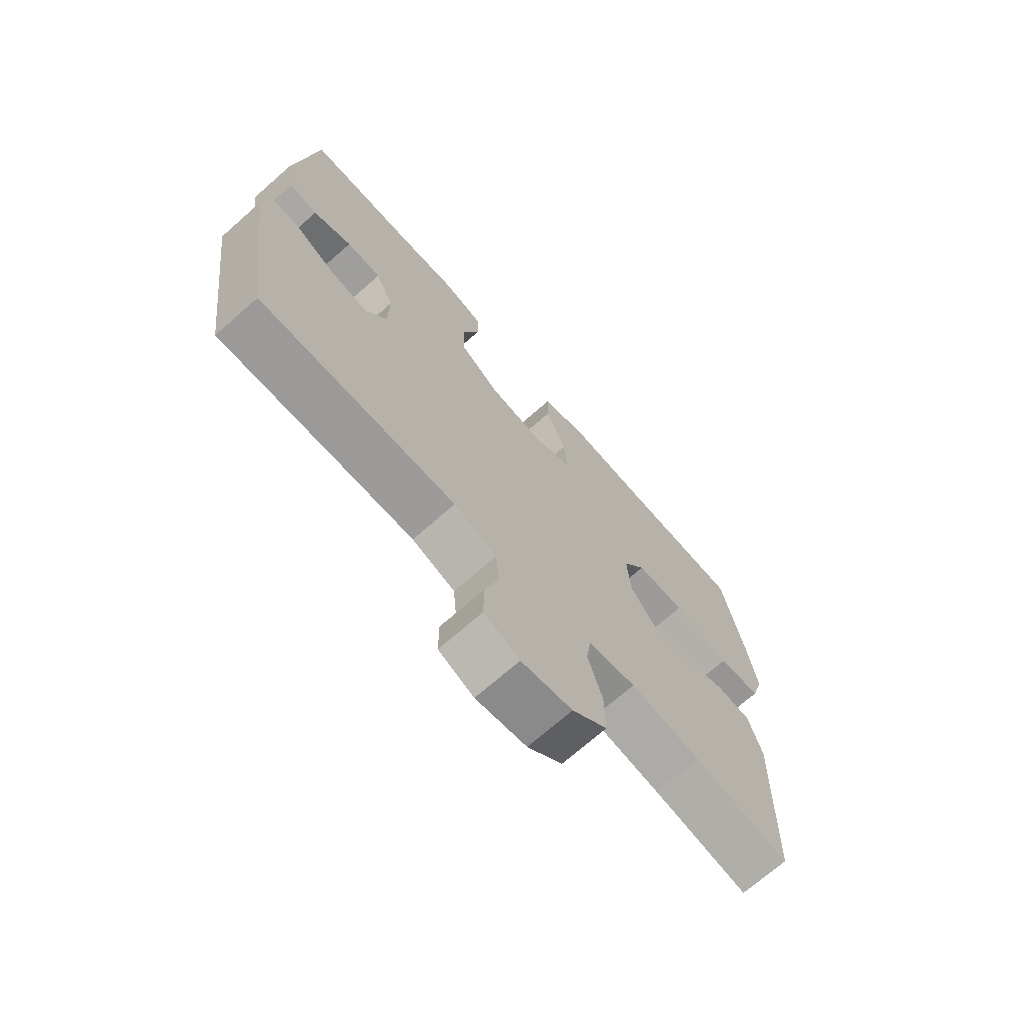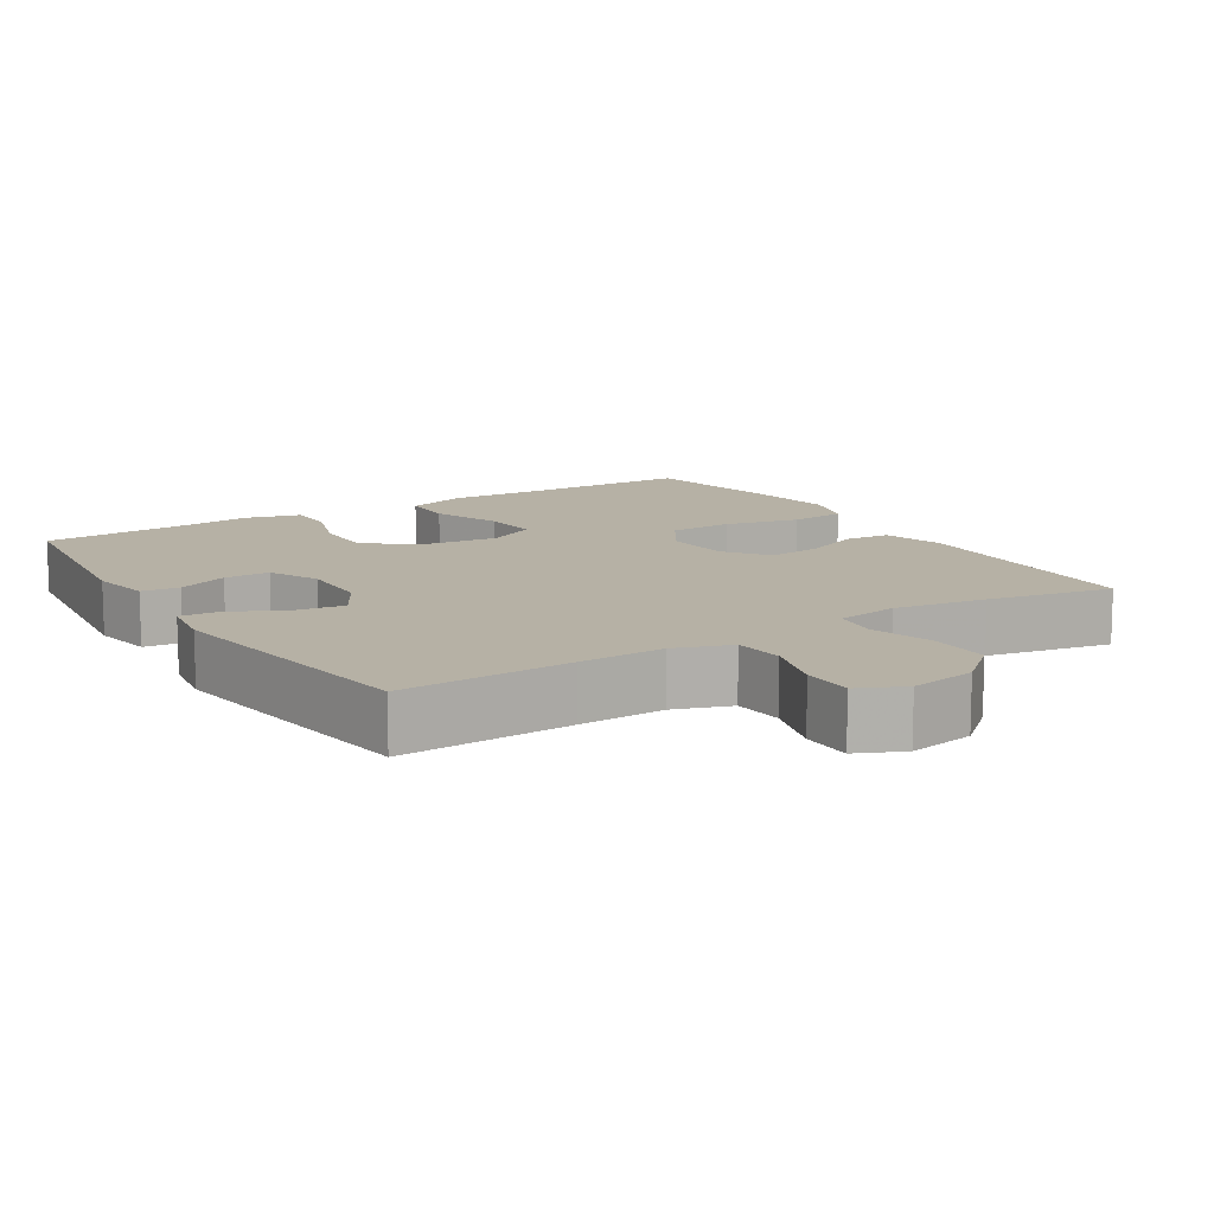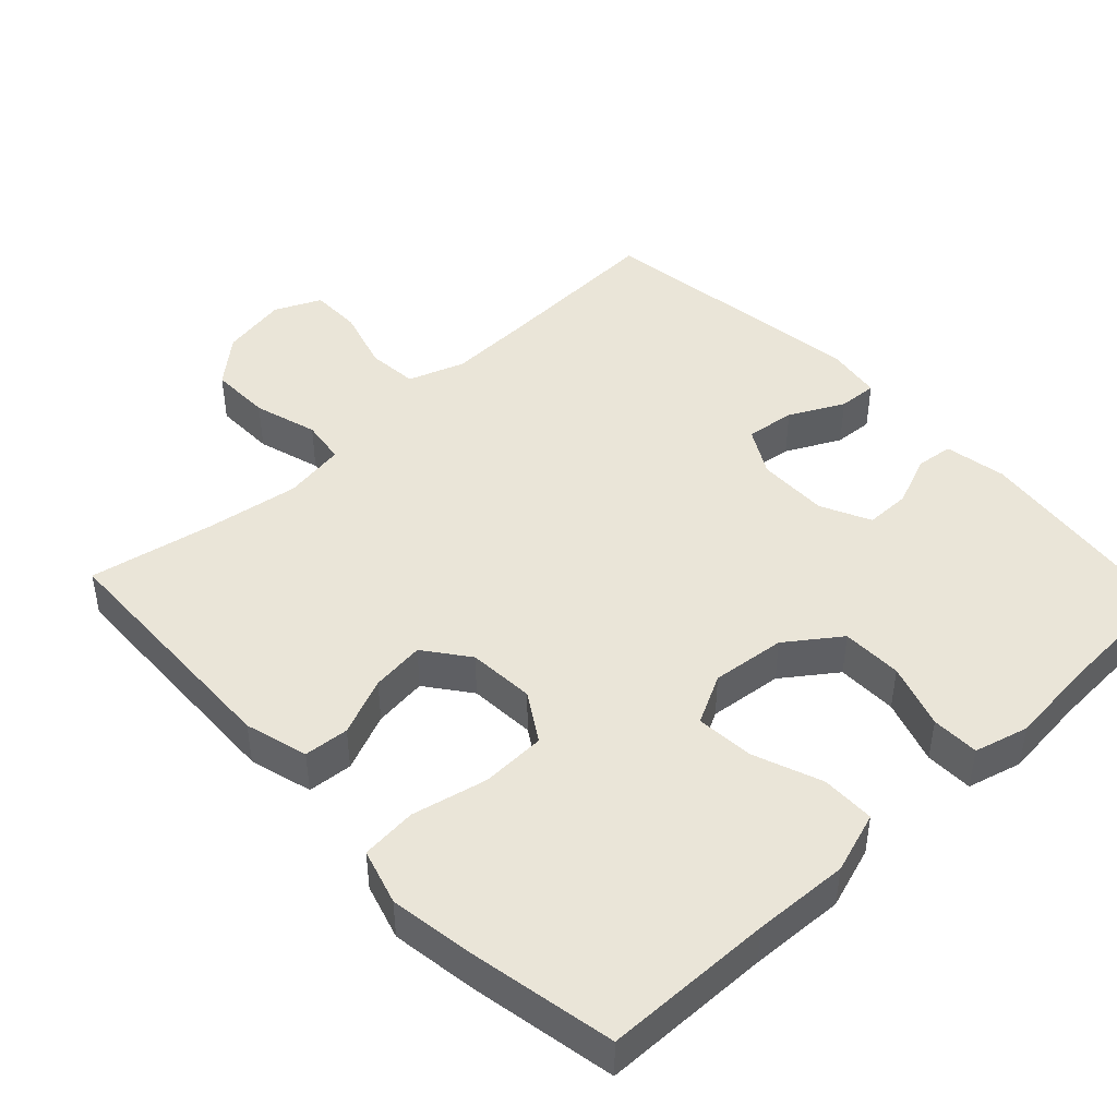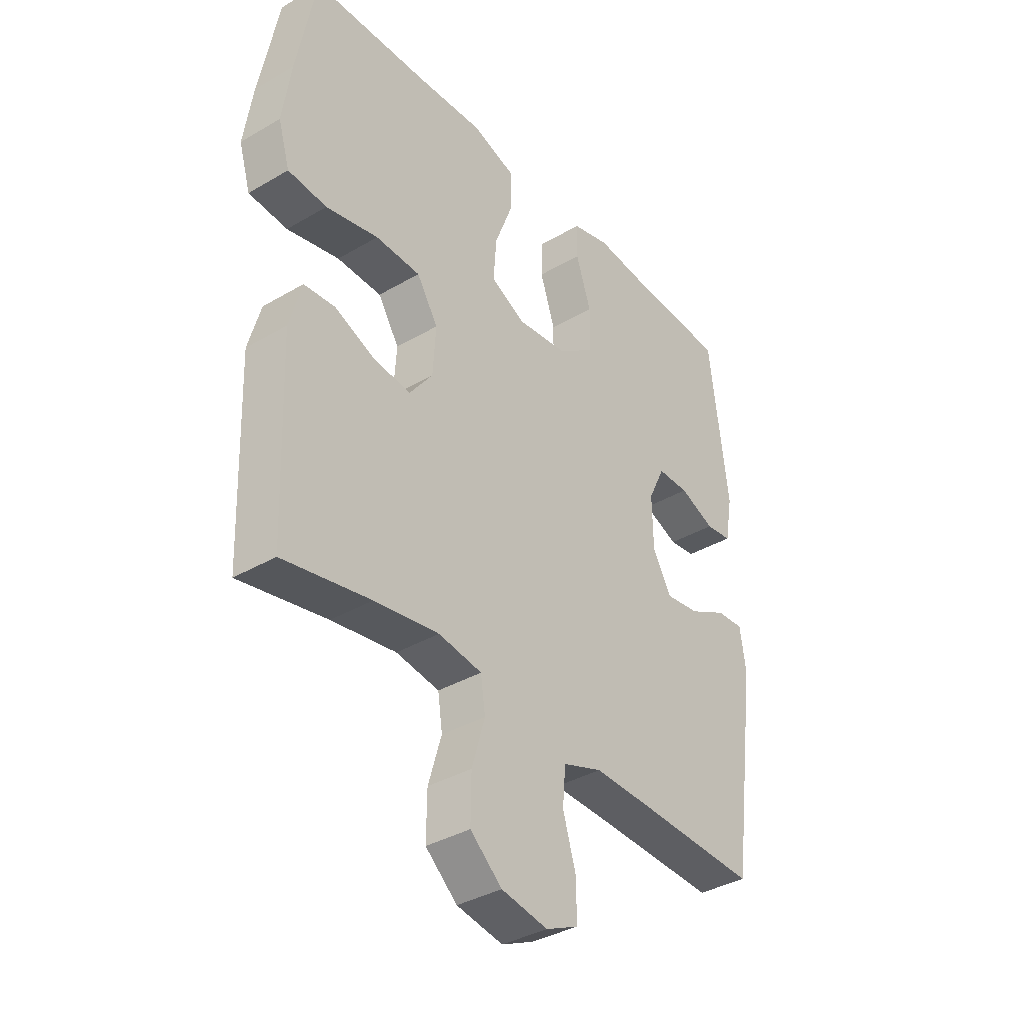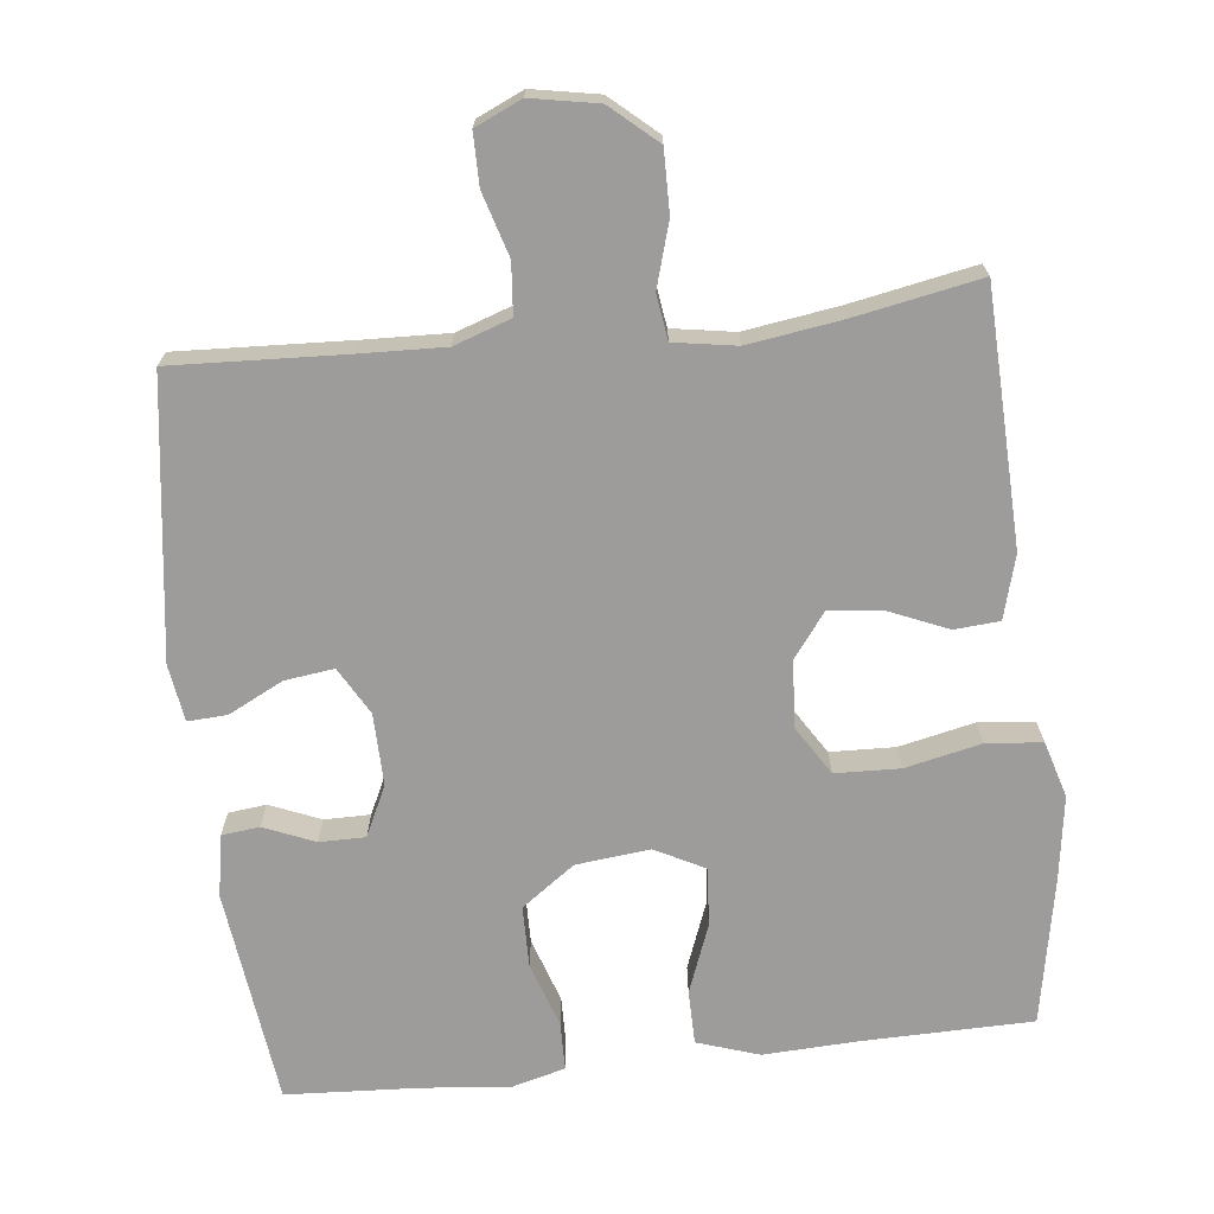
<metadata>
{"format":"obj","ext":"obj","renderer":"f3d","projection":"perspective","resolution":1024,"background":"white","views":[{"elev":-71.1,"azim":131.3,"up":"+Z"},{"elev":12.0,"azim":148.1,"up":"+Y"},{"elev":45.3,"azim":-43.2,"up":"+Y"},{"elev":-36.7,"azim":-52.7,"up":"+Z"},{"elev":-70.3,"azim":-173.7,"up":"+Y"}]}
</metadata>
<code>
v -0.5 0.07 0.5
v -0.267 0.07 0.504
v -0.136 0.07 0.51
v -0.051 0.07 0.482
v -0.05 0.07 0.408
v -0.086 0.07 0.313
v -0.092 0.07 0.233
v -0.024 0.07 0.198
v 0.078 0.07 0.209
v 0.151 0.07 0.262
v 0.152 0.07 0.346
v 0.122 0.07 0.436
v 0.123 0.07 0.502
v 0.198 0.07 0.522
v 0.315 0.07 0.51
v 0.5 0.07 0.5
v 0.537 0.07 0.203
v 0.522 0.07 0.118
v 0.47 0.07 0.112
v 0.4 0.07 0.141
v 0.337 0.07 0.141
v 0.304 0.07 0.072
v 0.306 0.07 -0.027
v 0.343 0.07 -0.092
v 0.411 0.07 -0.083
v 0.486 0.07 -0.045
v 0.54 0.07 -0.042
v 0.552 0.07 -0.12
v 0.5 0.07 -0.5
v 0.264 0.07 -0.489
v 0.146 0.07 -0.485
v 0.068 0.07 -0.512
v 0.062 0.07 -0.582
v 0.088 0.07 -0.669
v 0.088 0.07 -0.74
v 0.024 0.07 -0.769
v -0.068 0.07 -0.752
v -0.131 0.07 -0.697
v -0.13 0.07 -0.612
v -0.104 0.07 -0.524
v -0.113 0.07 -0.462
v -0.199 0.07 -0.448
v -0.327 0.07 -0.467
v -0.5 0.07 -0.5
v -0.512 0.07 -0.151
v -0.488 0.07 -0.064
v -0.426 0.07 -0.059
v -0.346 0.07 -0.093
v -0.272 0.07 -0.102
v -0.226 0.07 -0.041
v -0.22 0.07 0.051
v -0.262 0.07 0.118
v -0.351 0.07 0.121
v -0.455 0.07 0.098
v -0.532 0.07 0.105
v -0.555 0.07 0.182
v -0.538 0.07 0.298
v -0.5 0 0.5
v -0.267 0 0.504
v -0.136 0 0.51
v -0.051 0 0.482
v -0.05 0 0.408
v -0.086 0 0.313
v -0.092 0 0.233
v -0.024 0 0.198
v 0.078 0 0.209
v 0.151 0 0.262
v 0.152 0 0.346
v 0.122 0 0.436
v 0.123 0 0.502
v 0.198 0 0.522
v 0.315 0 0.51
v 0.5 0 0.5
v 0.537 0 0.203
v 0.522 0 0.118
v 0.47 0 0.112
v 0.4 0 0.141
v 0.337 0 0.141
v 0.304 0 0.072
v 0.306 0 -0.027
v 0.343 0 -0.092
v 0.411 0 -0.083
v 0.486 0 -0.045
v 0.54 0 -0.042
v 0.552 0 -0.12
v 0.5 0 -0.5
v 0.264 0 -0.489
v 0.146 0 -0.485
v 0.068 0 -0.512
v 0.062 0 -0.582
v 0.088 0 -0.669
v 0.088 0 -0.74
v 0.024 0 -0.769
v -0.068 0 -0.752
v -0.131 0 -0.697
v -0.13 0 -0.612
v -0.104 0 -0.524
v -0.113 0 -0.462
v -0.199 0 -0.448
v -0.327 0 -0.467
v -0.5 0 -0.5
v -0.512 0 -0.151
v -0.488 0 -0.064
v -0.426 0 -0.059
v -0.346 0 -0.093
v -0.272 0 -0.102
v -0.226 0 -0.041
v -0.22 0 0.051
v -0.262 0 0.118
v -0.351 0 0.121
v -0.455 0 0.098
v -0.532 0 0.105
v -0.555 0 0.182
v -0.538 0 0.298
f 57 1 2
f 56 57 2
f 55 56 2
f 54 55 2
f 53 54 2
f 4 5 6
f 3 4 6
f 2 3 6
f 53 2 6
f 52 53 6
f 51 52 6 7
f 50 51 7 8
f 49 50 8 9
f 46 47 48
f 45 46 48
f 44 45 48
f 43 44 48
f 42 43 48 49
f 49 9 10
f 42 49 10
f 41 42 10
f 38 39 40
f 37 38 40
f 36 37 40
f 35 36 40
f 34 35 40
f 33 34 40
f 32 33 40 41
f 31 32 41 10
f 28 29 30
f 27 28 30
f 26 27 30
f 25 26 30
f 24 25 30 31
f 23 24 31
f 31 10 11
f 23 31 11
f 22 23 11
f 18 19 20
f 17 18 20
f 16 17 20
f 15 16 20
f 15 20 21
f 15 21 22
f 14 15 22
f 13 14 22
f 12 13 22
f 11 12 22
f 59 58 114
f 59 114 113
f 59 113 112
f 59 112 111
f 59 111 110
f 63 62 61
f 63 61 60
f 63 60 59
f 63 59 110
f 63 110 109
f 64 63 109 108
f 65 64 108 107
f 66 65 107 106
f 105 104 103
f 105 103 102
f 105 102 101
f 105 101 100
f 106 105 100 99
f 67 66 106
f 67 106 99
f 67 99 98
f 97 96 95
f 97 95 94
f 97 94 93
f 97 93 92
f 97 92 91
f 97 91 90
f 98 97 90 89
f 67 98 89 88
f 87 86 85
f 87 85 84
f 87 84 83
f 87 83 82
f 88 87 82 81
f 88 81 80
f 68 67 88
f 68 88 80
f 68 80 79
f 77 76 75
f 77 75 74
f 77 74 73
f 77 73 72
f 78 77 72
f 79 78 72
f 79 72 71
f 79 71 70
f 79 70 69
f 79 69 68
f 1 58 59 2
f 2 59 60 3
f 3 60 61 4
f 4 61 62 5
f 5 62 63 6
f 6 63 64 7
f 7 64 65 8
f 8 65 66 9
f 9 66 67 10
f 10 67 68 11
f 11 68 69 12
f 12 69 70 13
f 13 70 71 14
f 14 71 72 15
f 15 72 73 16
f 16 73 74 17
f 17 74 75 18
f 18 75 76 19
f 19 76 77 20
f 20 77 78 21
f 21 78 79 22
f 22 79 80 23
f 23 80 81 24
f 24 81 82 25
f 25 82 83 26
f 26 83 84 27
f 27 84 85 28
f 28 85 86 29
f 29 86 87 30
f 30 87 88 31
f 31 88 89 32
f 32 89 90 33
f 33 90 91 34
f 34 91 92 35
f 35 92 93 36
f 36 93 94 37
f 37 94 95 38
f 38 95 96 39
f 39 96 97 40
f 40 97 98 41
f 41 98 99 42
f 42 99 100 43
f 43 100 101 44
f 44 101 102 45
f 45 102 103 46
f 46 103 104 47
f 47 104 105 48
f 48 105 106 49
f 49 106 107 50
f 50 107 108 51
f 51 108 109 52
f 52 109 110 53
f 53 110 111 54
f 54 111 112 55
f 55 112 113 56
f 56 113 114 57
f 57 114 58 1

</code>
